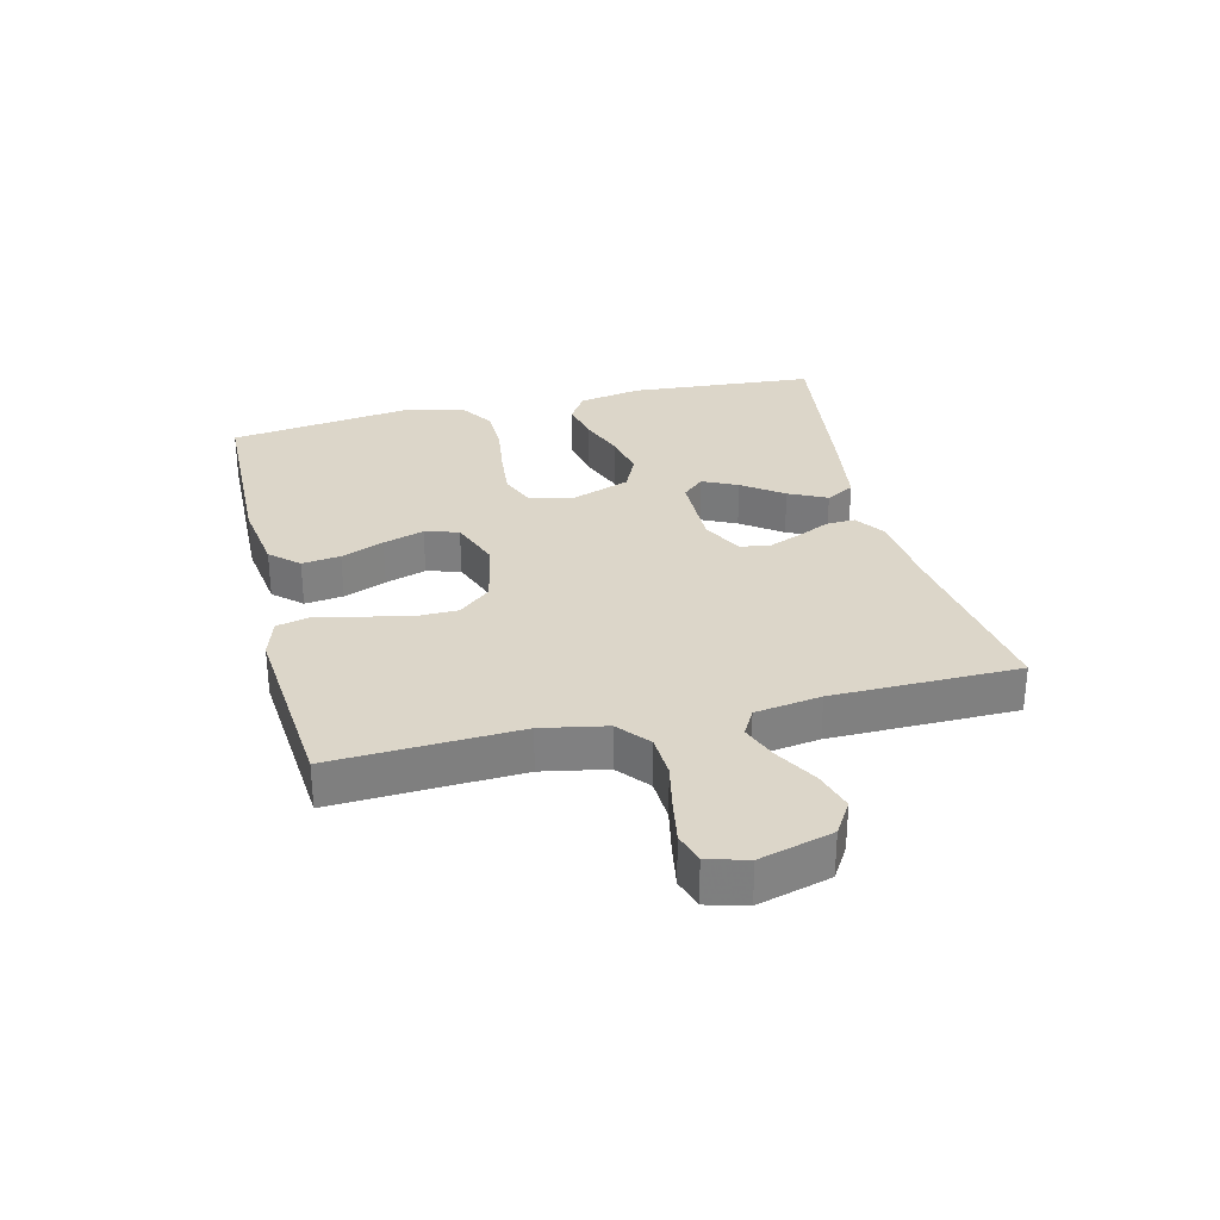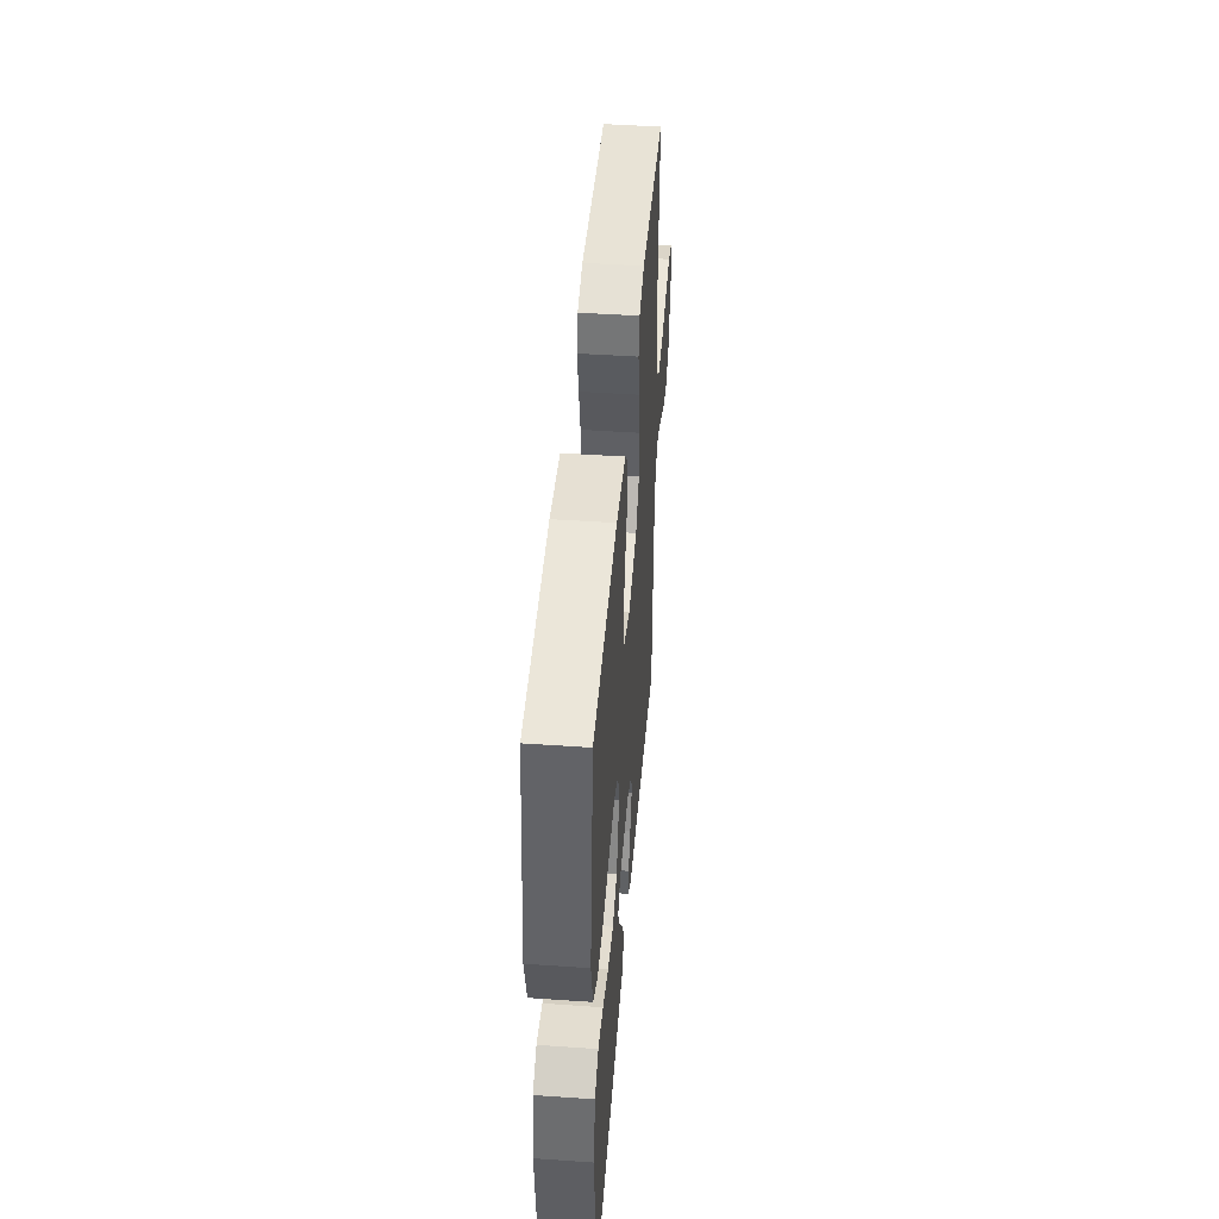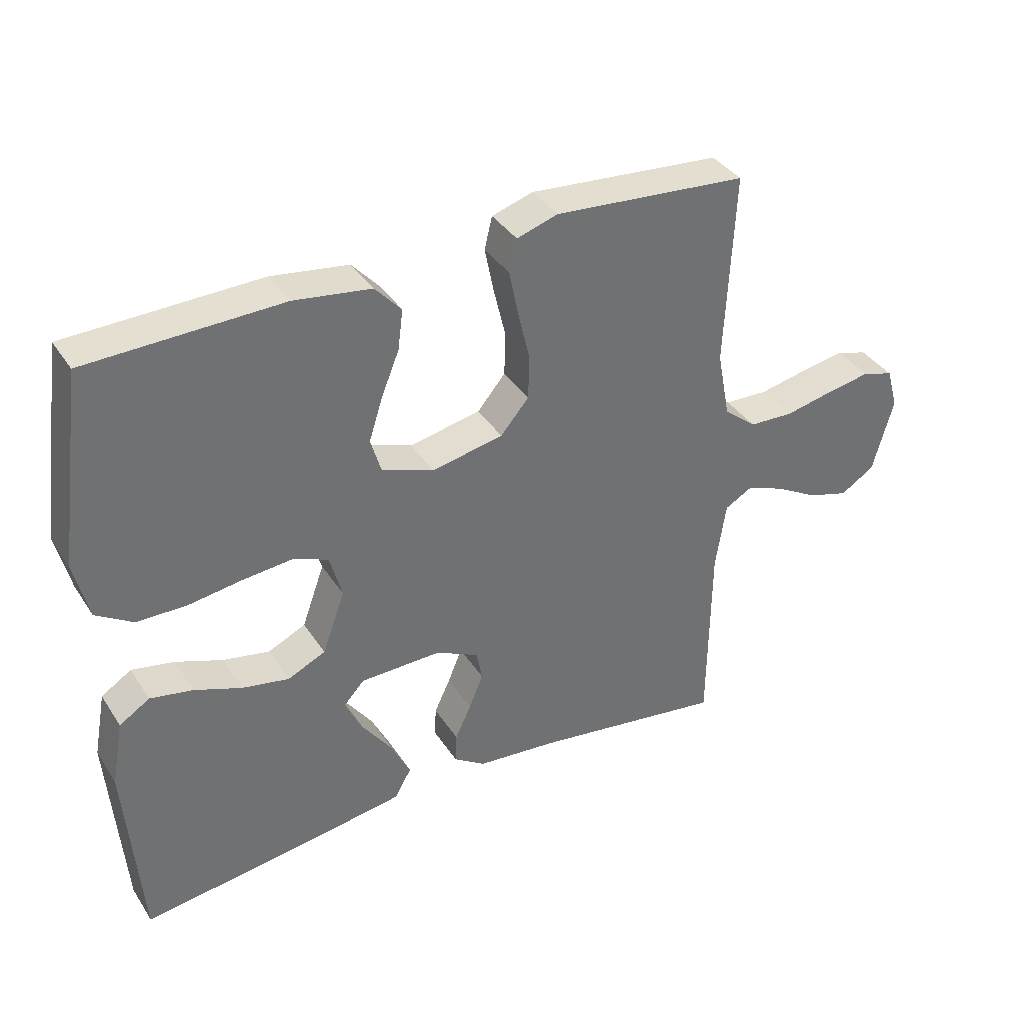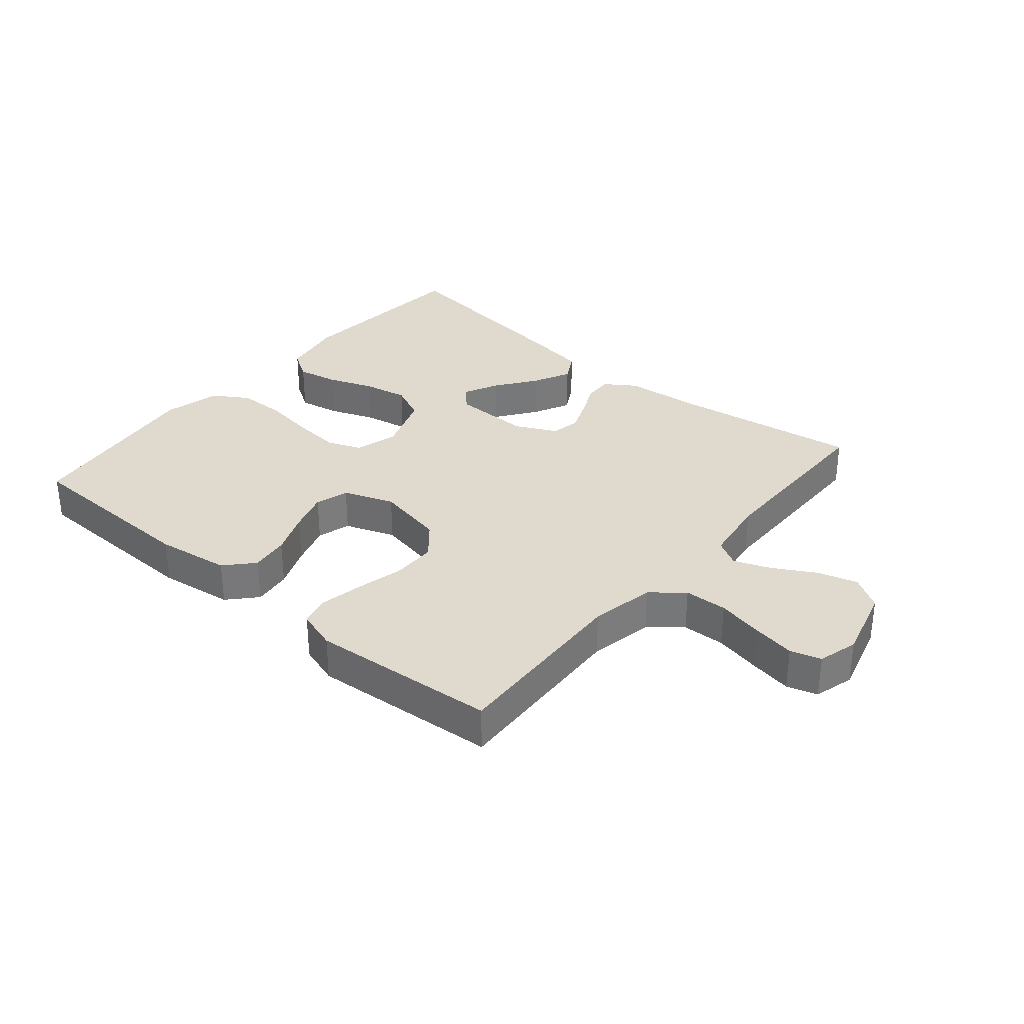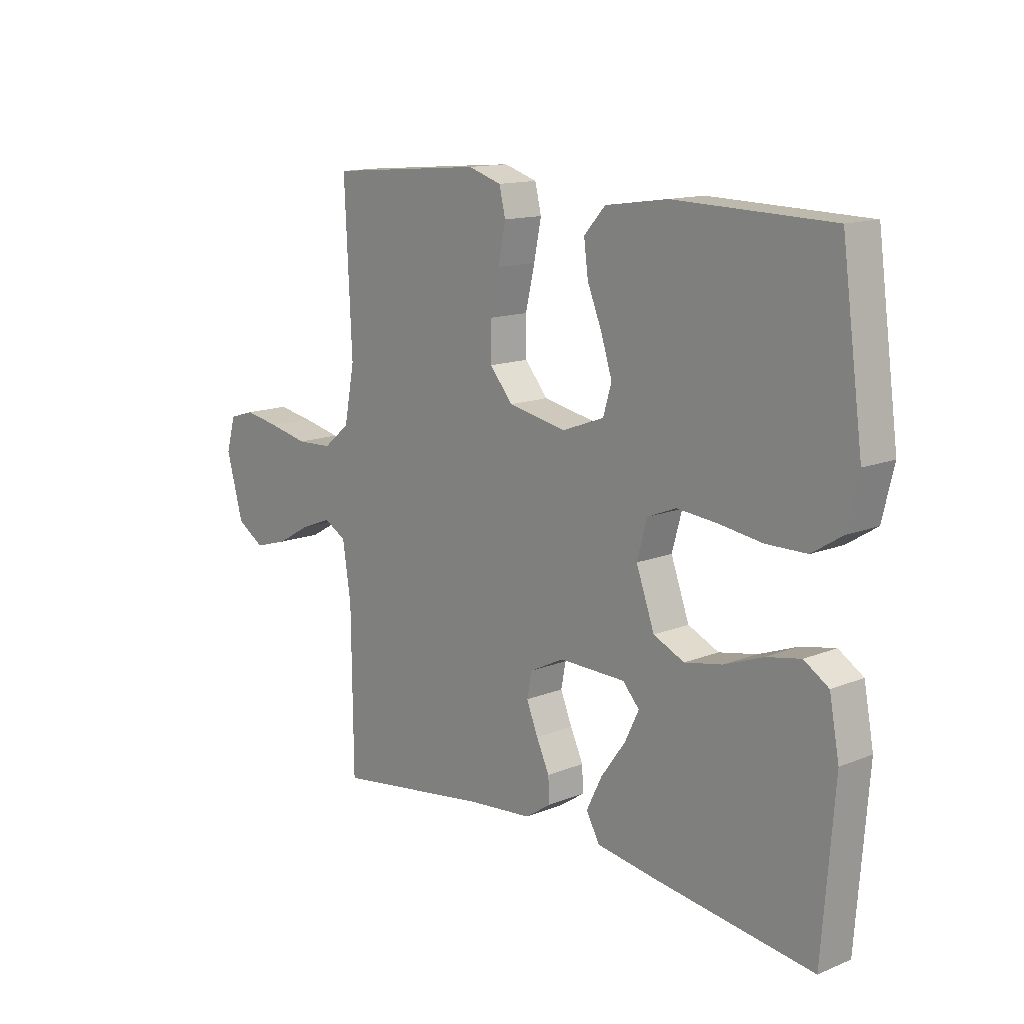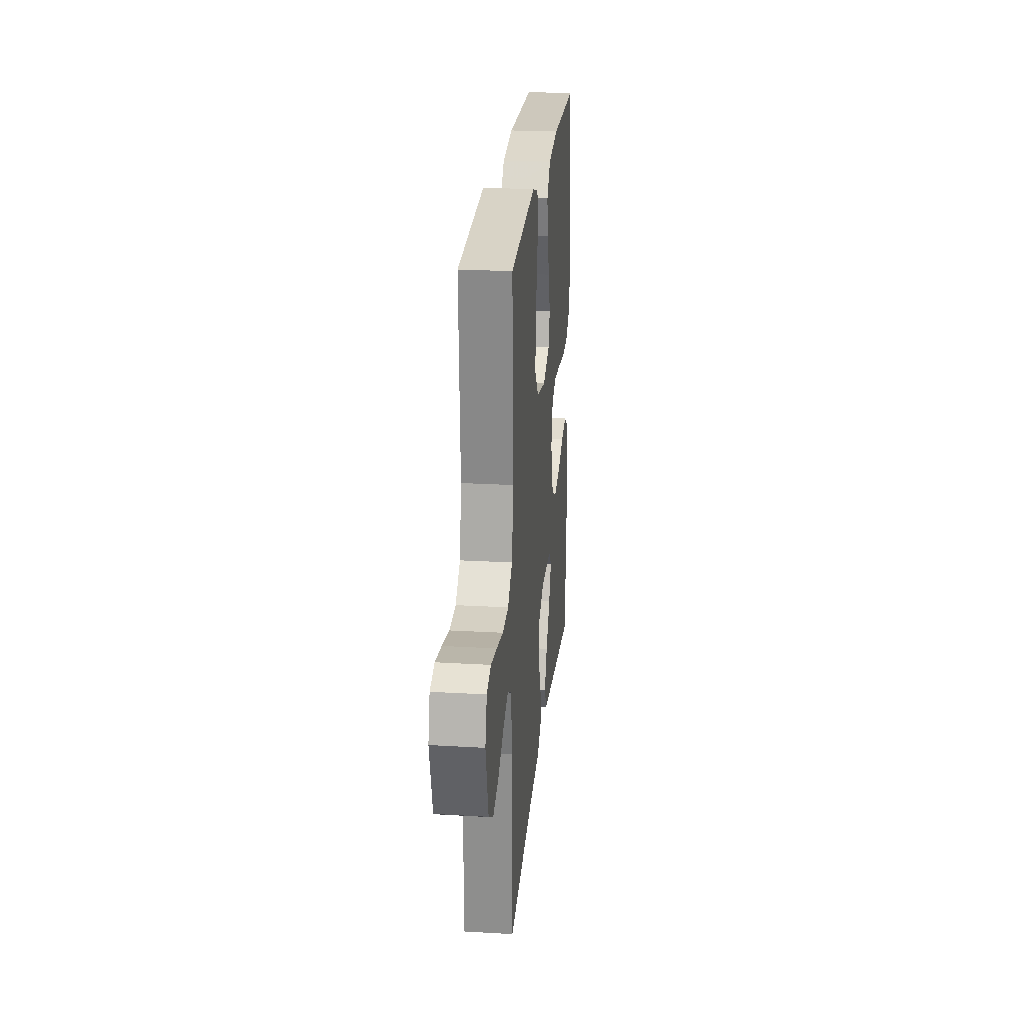
<metadata>
{"format":"obj","ext":"obj","renderer":"f3d","projection":"perspective","resolution":1024,"background":"white","views":[{"elev":30.2,"azim":76.2,"up":"+Y"},{"elev":46.3,"azim":-85.5,"up":"+Z"},{"elev":37.2,"azim":-29.3,"up":"+Z"},{"elev":32.9,"azim":40.2,"up":"+Y"},{"elev":13.7,"azim":-132.0,"up":"+Z"},{"elev":23.6,"azim":95.6,"up":"+Z"}]}
</metadata>
<code>
v 0.5 0.07 -0.5
v 0.2 0.07 -0.456
v 0.075 0.07 -0.444
v 0.026 0.07 -0.411
v 0.028 0.07 -0.364
v 0.053 0.07 -0.311
v 0.075 0.07 -0.257
v 0.066 0.07 -0.21
v 0 0.07 -0.177
v -0.127 0.07 -0.179
v -0.159 0.07 -0.214
v -0.132 0.07 -0.27
v -0.085 0.07 -0.335
v -0.055 0.07 -0.396
v -0.081 0.07 -0.442
v -0.2 0.07 -0.46
v -0.5 0.07 -0.5
v -0.523 0.07 -0.2
v -0.504 0.07 -0.099
v -0.457 0.07 -0.069
v -0.391 0.07 -0.082
v -0.317 0.07 -0.11
v -0.245 0.07 -0.124
v -0.186 0.07 -0.097
v -0.151 0.07 0
v -0.17 0.07 0.069
v -0.225 0.07 0.091
v -0.301 0.07 0.084
v -0.385 0.07 0.072
v -0.462 0.07 0.073
v -0.519 0.07 0.109
v -0.541 0.07 0.2
v -0.5 0.07 0.5
v -0.2 0.07 0.508
v -0.081 0.07 0.491
v -0.04 0.07 0.446
v -0.048 0.07 0.384
v -0.076 0.07 0.315
v -0.097 0.07 0.249
v -0.081 0.07 0.195
v 0 0.07 0.165
v 0.111 0.07 0.187
v 0.155 0.07 0.239
v 0.156 0.07 0.309
v 0.138 0.07 0.385
v 0.124 0.07 0.455
v 0.136 0.07 0.505
v 0.2 0.07 0.525
v 0.5 0.07 0.5
v 0.486 0.07 0.2
v 0.506 0.07 0.096
v 0.557 0.07 0.054
v 0.626 0.07 0.051
v 0.702 0.07 0.067
v 0.77 0.07 0.079
v 0.819 0.07 0.064
v 0.837 0.07 0
v 0.805 0.07 -0.117
v 0.752 0.07 -0.15
v 0.688 0.07 -0.131
v 0.621 0.07 -0.093
v 0.562 0.07 -0.07
v 0.519 0.07 -0.094
v 0.503 0.07 -0.2
v 0.5 0 -0.5
v 0.2 0 -0.456
v 0.075 0 -0.444
v 0.026 0 -0.411
v 0.028 0 -0.364
v 0.053 0 -0.311
v 0.075 0 -0.257
v 0.066 0 -0.21
v 0 0 -0.177
v -0.127 0 -0.179
v -0.159 0 -0.214
v -0.132 0 -0.27
v -0.085 0 -0.335
v -0.055 0 -0.396
v -0.081 0 -0.442
v -0.2 0 -0.46
v -0.5 0 -0.5
v -0.523 0 -0.2
v -0.504 0 -0.099
v -0.457 0 -0.069
v -0.391 0 -0.082
v -0.317 0 -0.11
v -0.245 0 -0.124
v -0.186 0 -0.097
v -0.151 0 0
v -0.17 0 0.069
v -0.225 0 0.091
v -0.301 0 0.084
v -0.385 0 0.072
v -0.462 0 0.073
v -0.519 0 0.109
v -0.541 0 0.2
v -0.5 0 0.5
v -0.2 0 0.508
v -0.081 0 0.491
v -0.04 0 0.446
v -0.048 0 0.384
v -0.076 0 0.315
v -0.097 0 0.249
v -0.081 0 0.195
v 0 0 0.165
v 0.111 0 0.187
v 0.155 0 0.239
v 0.156 0 0.309
v 0.138 0 0.385
v 0.124 0 0.455
v 0.136 0 0.505
v 0.2 0 0.525
v 0.5 0 0.5
v 0.486 0 0.2
v 0.506 0 0.096
v 0.557 0 0.054
v 0.626 0 0.051
v 0.702 0 0.067
v 0.77 0 0.079
v 0.819 0 0.064
v 0.837 0 0
v 0.805 0 -0.117
v 0.752 0 -0.15
v 0.688 0 -0.131
v 0.621 0 -0.093
v 0.562 0 -0.07
v 0.519 0 -0.094
v 0.503 0 -0.2
f 58 59 60 61
f 58 61 62
f 57 58 62
f 56 57 62
f 53 54 55 56
f 53 56 62
f 52 53 62 63
f 47 48 49 50
f 47 50 51
f 44 45 46 47
f 44 47 51
f 43 44 51 52
f 35 36 37 38
f 35 38 39
f 34 35 39
f 33 34 39 40
f 31 32 33 40
f 28 29 30 31
f 27 28 31 40
f 19 20 21 22
f 19 22 23
f 18 19 23
f 17 18 23
f 16 17 23 24
f 12 13 14 15
f 11 12 15 16
f 3 4 5 6
f 2 3 6 7
f 64 1 2 7
f 63 64 7 8
f 42 43 52 63
f 41 42 63 8
f 26 27 40 41
f 25 26 41 8
f 11 16 24 25
f 10 11 25
f 9 10 25
f 8 9 25
f 125 124 123 122
f 126 125 122
f 126 122 121
f 126 121 120
f 120 119 118 117
f 126 120 117
f 127 126 117 116
f 114 113 112 111
f 115 114 111
f 111 110 109 108
f 115 111 108
f 116 115 108 107
f 102 101 100 99
f 103 102 99
f 103 99 98
f 104 103 98 97
f 104 97 96 95
f 95 94 93 92
f 104 95 92 91
f 86 85 84 83
f 87 86 83
f 87 83 82
f 87 82 81
f 88 87 81 80
f 79 78 77 76
f 80 79 76 75
f 70 69 68 67
f 71 70 67 66
f 71 66 65 128
f 72 71 128 127
f 127 116 107 106
f 72 127 106 105
f 105 104 91 90
f 72 105 90 89
f 89 88 80 75
f 89 75 74
f 89 74 73
f 89 73 72
f 1 65 66 2
f 2 66 67 3
f 3 67 68 4
f 4 68 69 5
f 5 69 70 6
f 6 70 71 7
f 7 71 72 8
f 8 72 73 9
f 9 73 74 10
f 10 74 75 11
f 11 75 76 12
f 12 76 77 13
f 13 77 78 14
f 14 78 79 15
f 15 79 80 16
f 16 80 81 17
f 17 81 82 18
f 18 82 83 19
f 19 83 84 20
f 20 84 85 21
f 21 85 86 22
f 22 86 87 23
f 23 87 88 24
f 24 88 89 25
f 25 89 90 26
f 26 90 91 27
f 27 91 92 28
f 28 92 93 29
f 29 93 94 30
f 30 94 95 31
f 31 95 96 32
f 32 96 97 33
f 33 97 98 34
f 34 98 99 35
f 35 99 100 36
f 36 100 101 37
f 37 101 102 38
f 38 102 103 39
f 39 103 104 40
f 40 104 105 41
f 41 105 106 42
f 42 106 107 43
f 43 107 108 44
f 44 108 109 45
f 45 109 110 46
f 46 110 111 47
f 47 111 112 48
f 48 112 113 49
f 49 113 114 50
f 50 114 115 51
f 51 115 116 52
f 52 116 117 53
f 53 117 118 54
f 54 118 119 55
f 55 119 120 56
f 56 120 121 57
f 57 121 122 58
f 58 122 123 59
f 59 123 124 60
f 60 124 125 61
f 61 125 126 62
f 62 126 127 63
f 63 127 128 64
f 64 128 65 1

</code>
